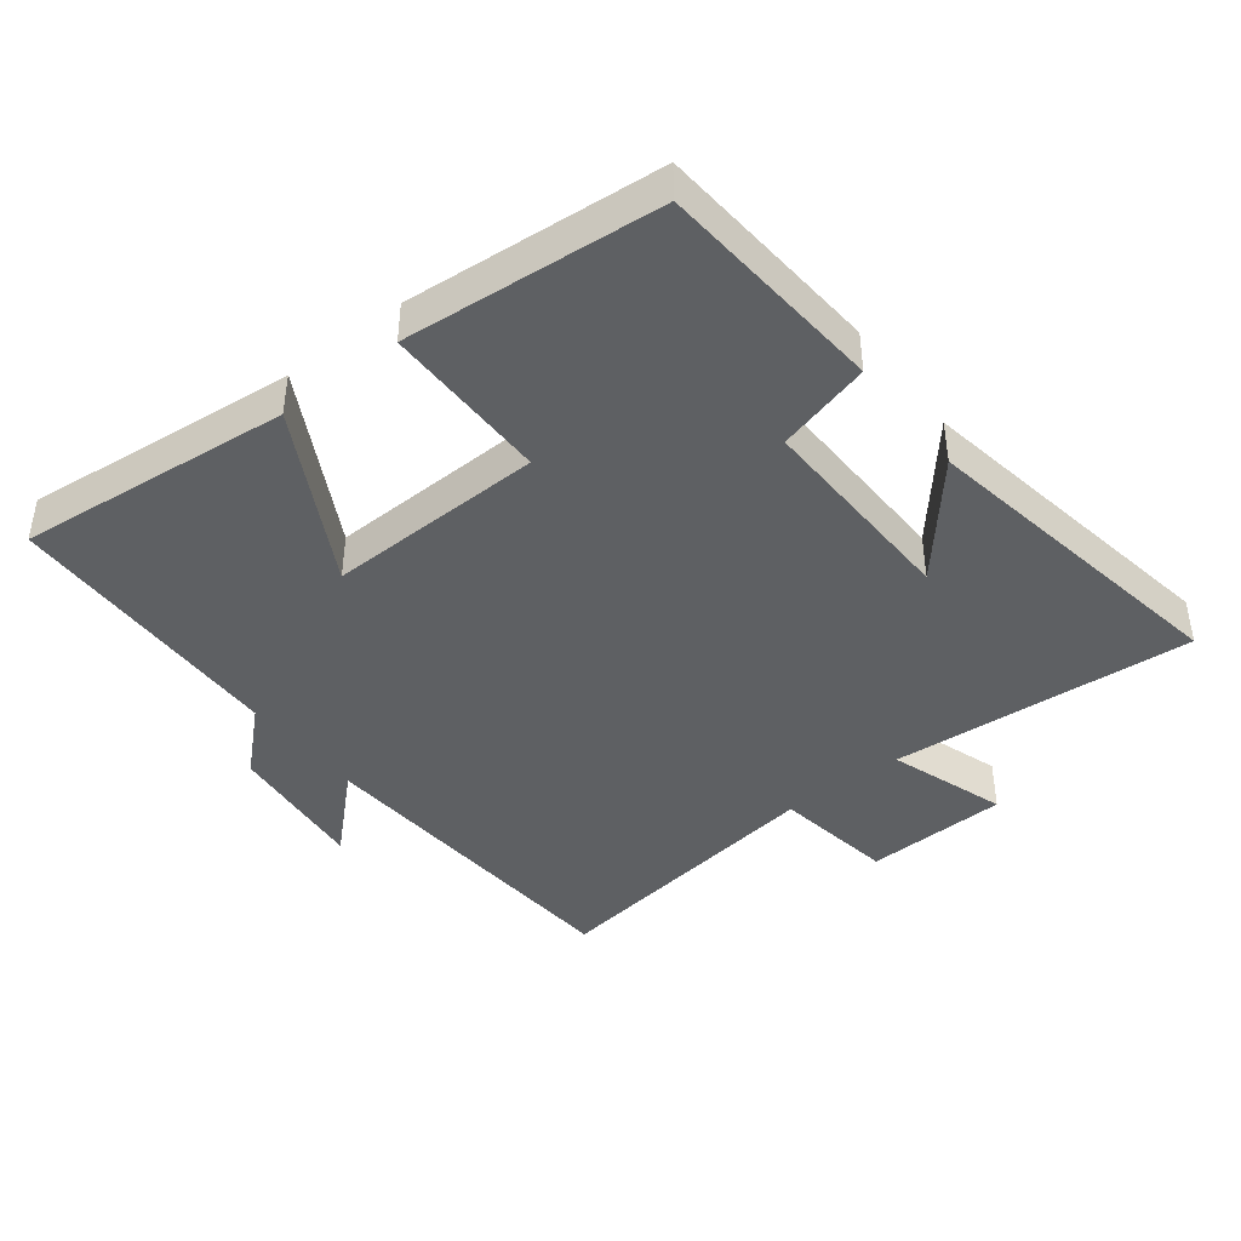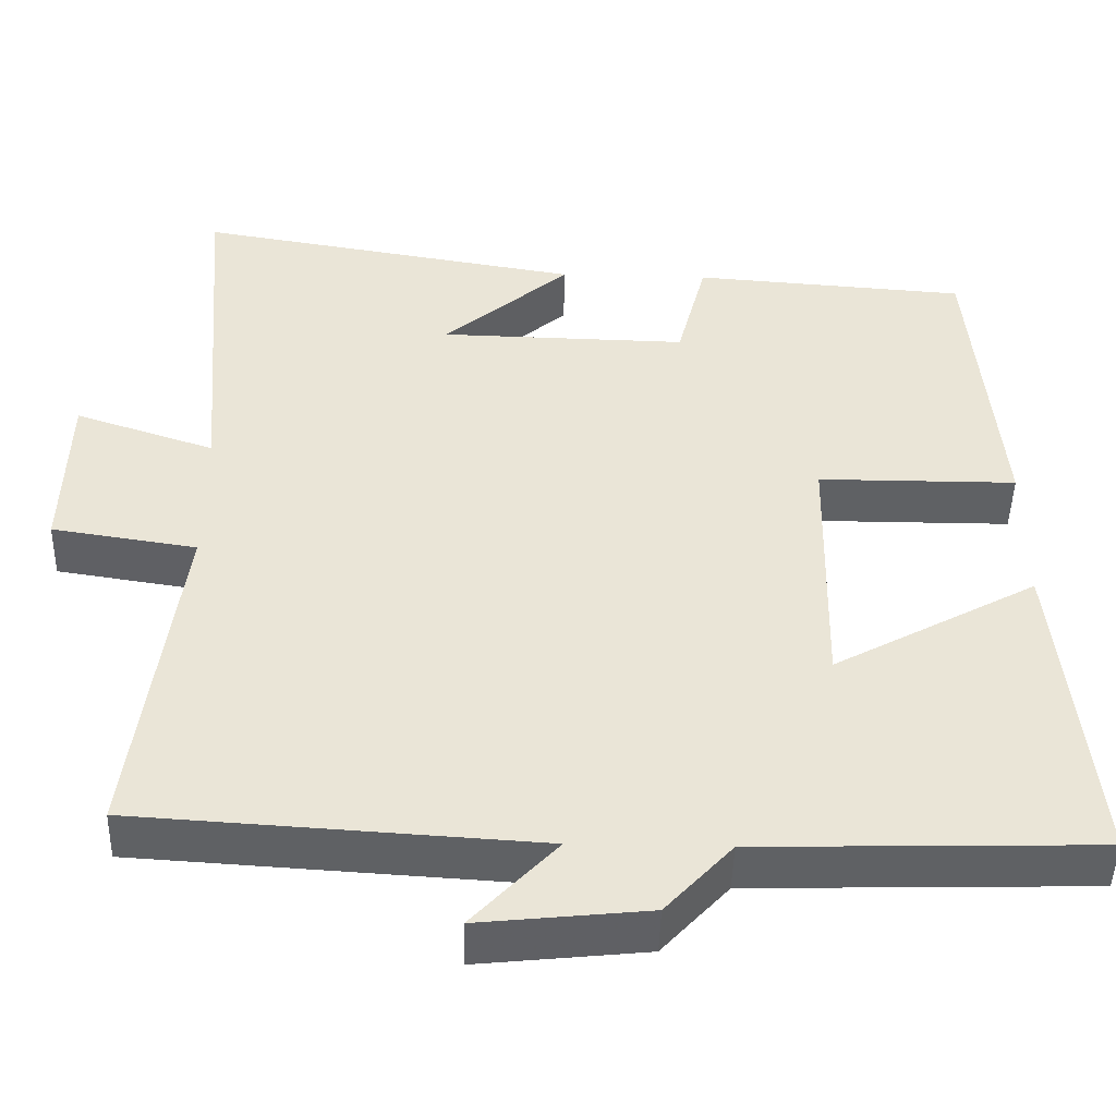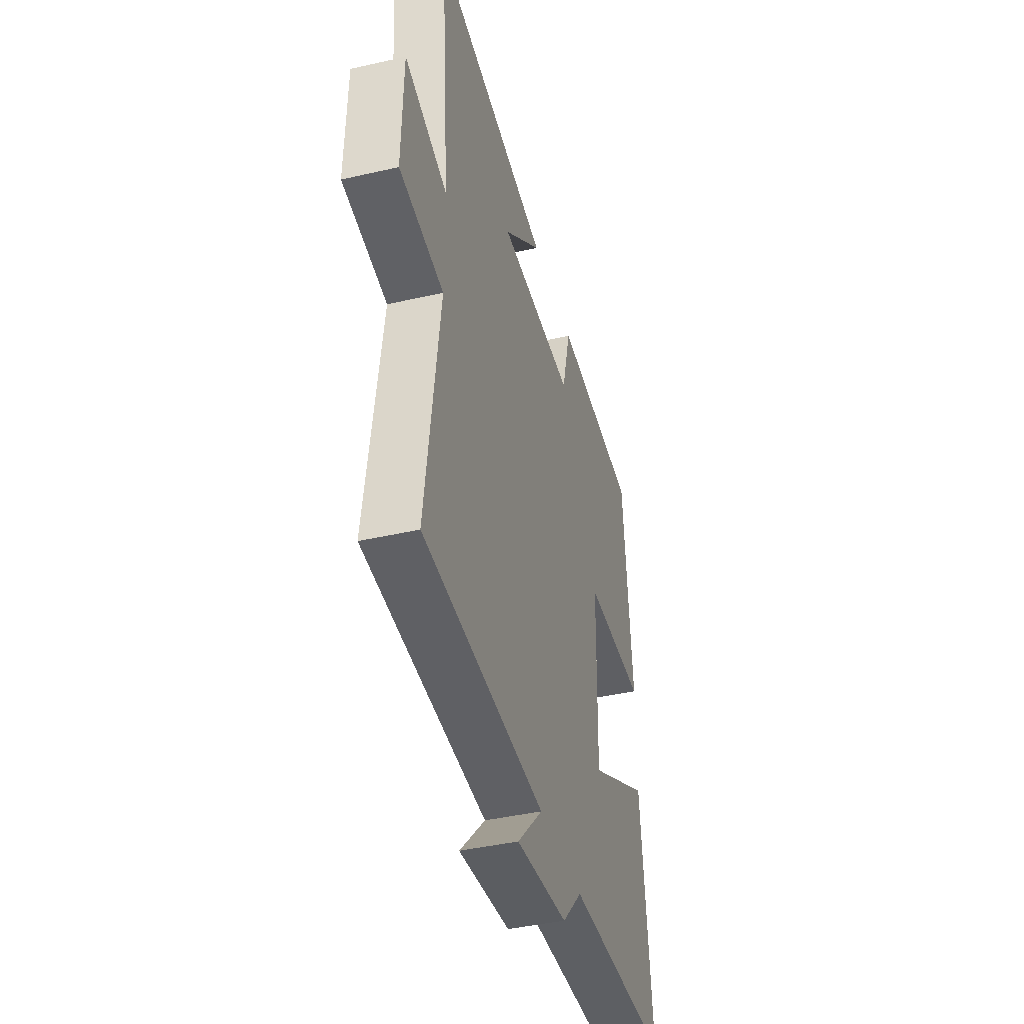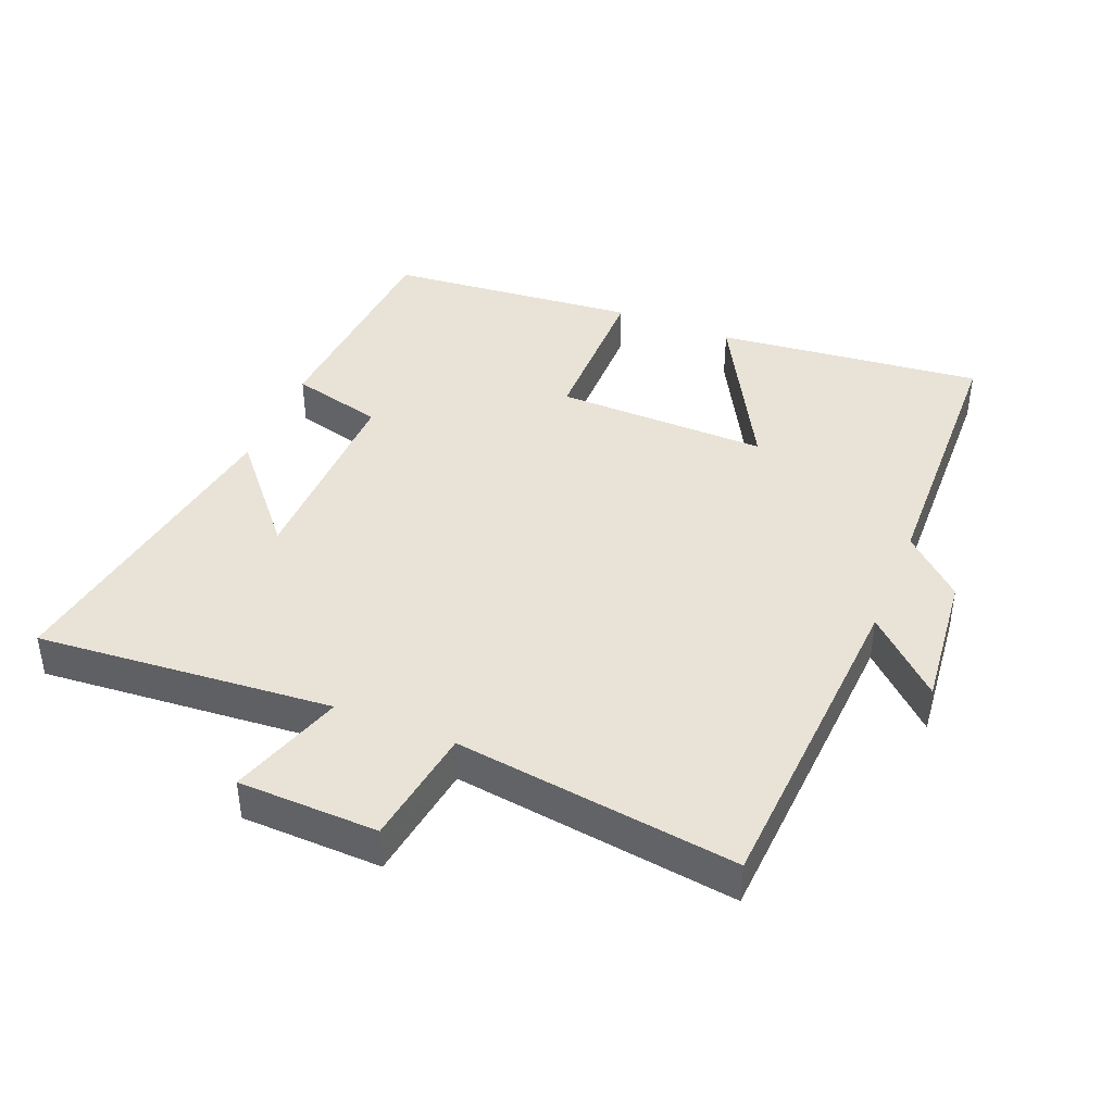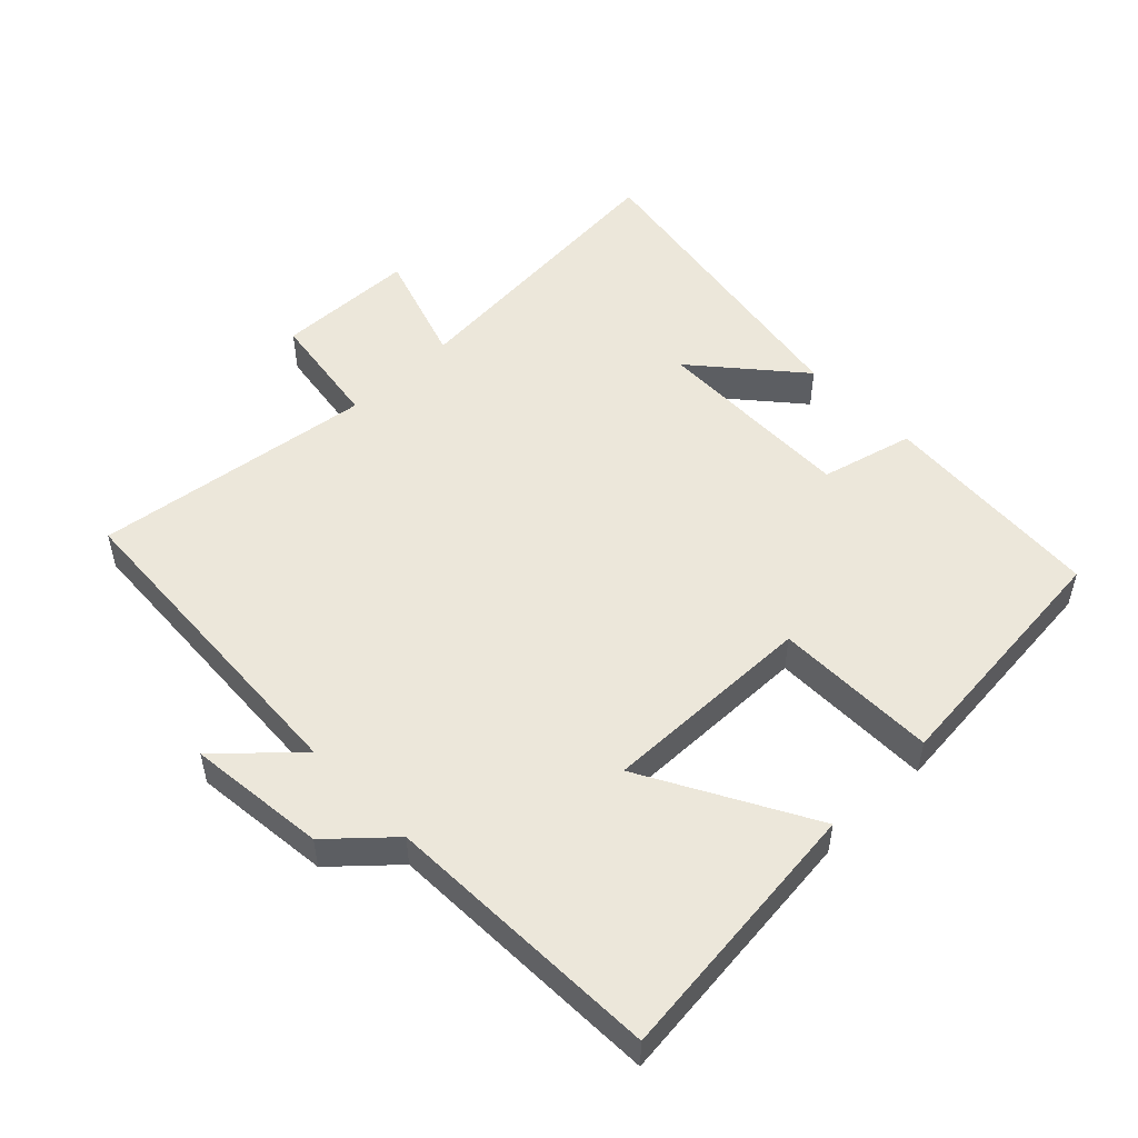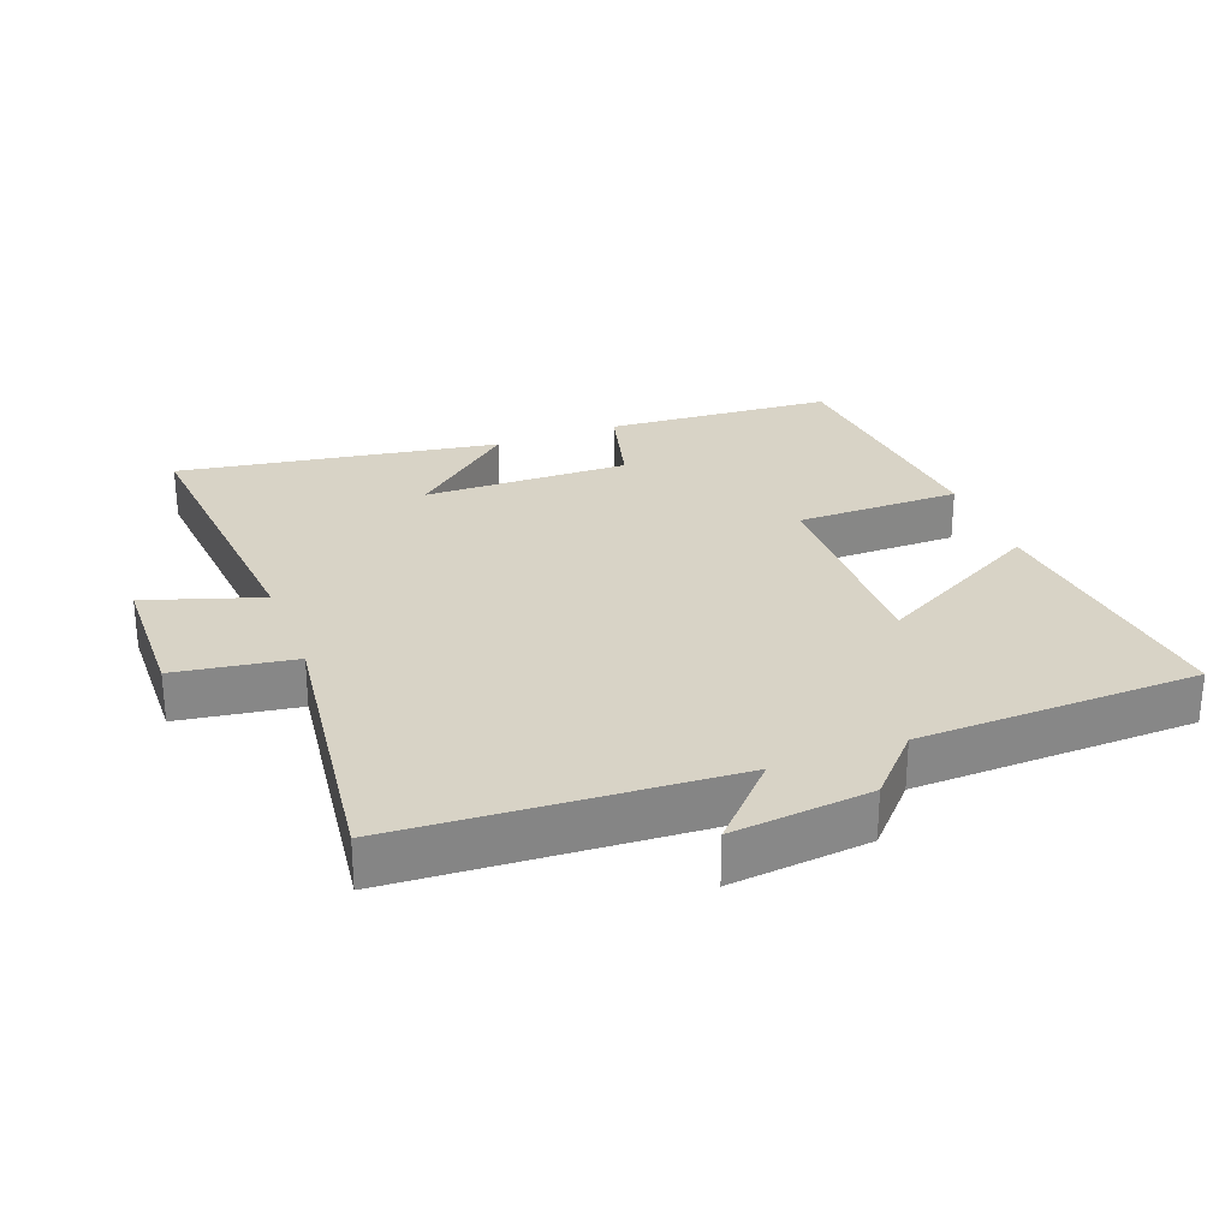
<metadata>
{"format":"obj","ext":"obj","renderer":"f3d","projection":"perspective","resolution":1024,"background":"white","views":[{"elev":-42.6,"azim":-51.9,"up":"+Y"},{"elev":-46.4,"azim":178.5,"up":"+Z"},{"elev":-41.7,"azim":105.5,"up":"+Z"},{"elev":41.8,"azim":112.1,"up":"+Y"},{"elev":51.7,"azim":-134.3,"up":"+Y"},{"elev":27.9,"azim":159.1,"up":"+Y"}]}
</metadata>
<code>
v -0.465 0.07 0.476
v -0.127 0.07 0.5
v -0.091 0.07 0.361
v 0.215 0.07 0.367
v 0.059 0.07 0.5
v 0.536 0.07 0.578
v 0.5 0.07 0.133
v 0.672 0.07 0.19
v 0.678 0.07 -0.02
v 0.5 0.07 -0.047
v 0.557 0.07 -0.47
v 0.063 0.07 -0.5
v 0.167 0.07 -0.611
v -0.041 0.07 -0.589
v -0.123 0.07 -0.5
v -0.543 0.07 -0.488
v -0.5 0.07 -0.086
v -0.249 0.07 -0.223
v -0.255 0.07 0.097
v -0.5 0.07 0.098
v -0.465 0 0.476
v -0.127 0 0.5
v -0.091 0 0.361
v 0.215 0 0.367
v 0.059 0 0.5
v 0.536 0 0.578
v 0.5 0 0.133
v 0.672 0 0.19
v 0.678 0 -0.02
v 0.5 0 -0.047
v 0.557 0 -0.47
v 0.063 0 -0.5
v 0.167 0 -0.611
v -0.041 0 -0.589
v -0.123 0 -0.5
v -0.543 0 -0.488
v -0.5 0 -0.086
v -0.249 0 -0.223
v -0.255 0 0.097
v -0.5 0 0.098
f 1 2 3
f 20 1 3
f 19 20 3
f 18 19 3 4
f 15 16 17 18
f 14 15 18
f 13 14 18
f 12 13 18
f 12 18 4
f 11 12 4
f 10 11 4
f 7 8 9 10
f 7 10 4
f 4 5 6 7
f 23 22 21
f 23 21 40
f 23 40 39
f 24 23 39 38
f 38 37 36 35
f 38 35 34
f 38 34 33
f 38 33 32
f 24 38 32
f 24 32 31
f 24 31 30
f 30 29 28 27
f 24 30 27
f 27 26 25 24
f 1 21 22 2
f 2 22 23 3
f 3 23 24 4
f 4 24 25 5
f 5 25 26 6
f 6 26 27 7
f 7 27 28 8
f 8 28 29 9
f 9 29 30 10
f 10 30 31 11
f 11 31 32 12
f 12 32 33 13
f 13 33 34 14
f 14 34 35 15
f 15 35 36 16
f 16 36 37 17
f 17 37 38 18
f 18 38 39 19
f 19 39 40 20
f 20 40 21 1

</code>
